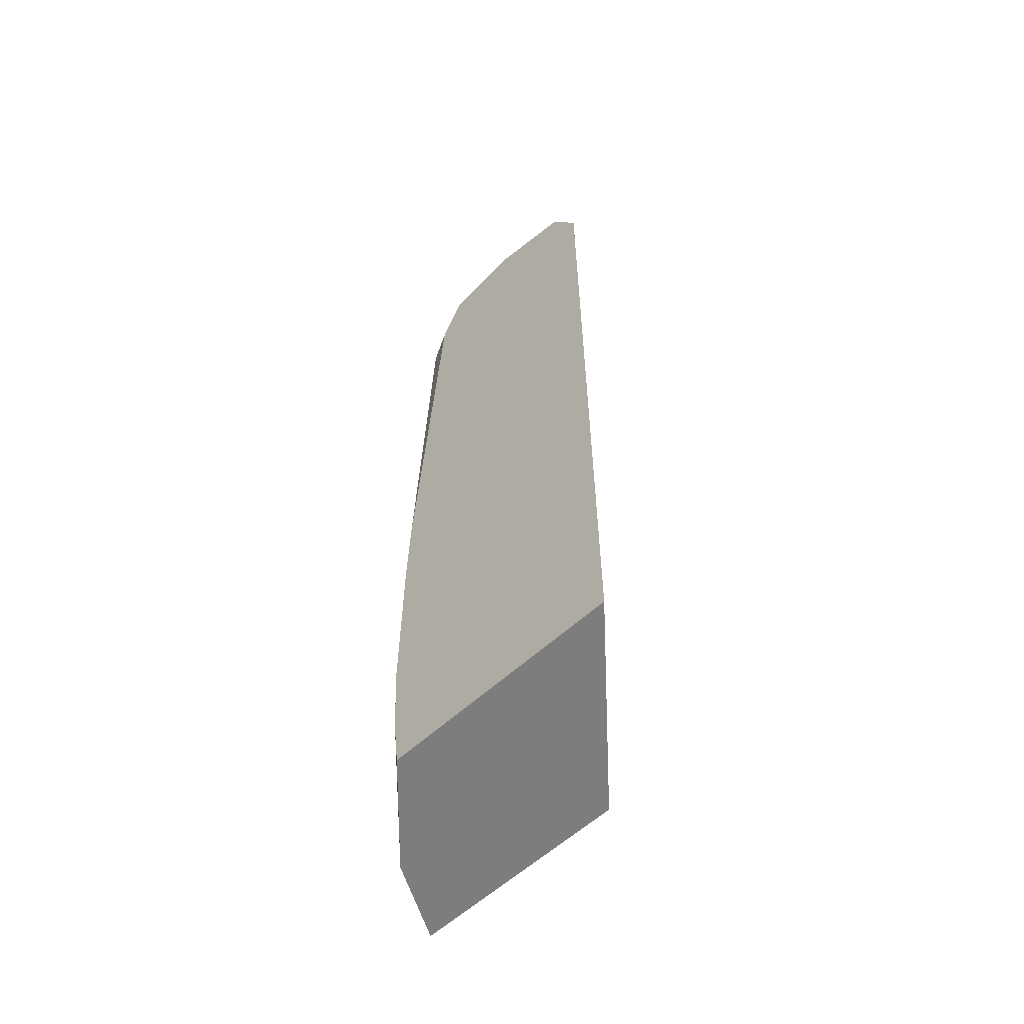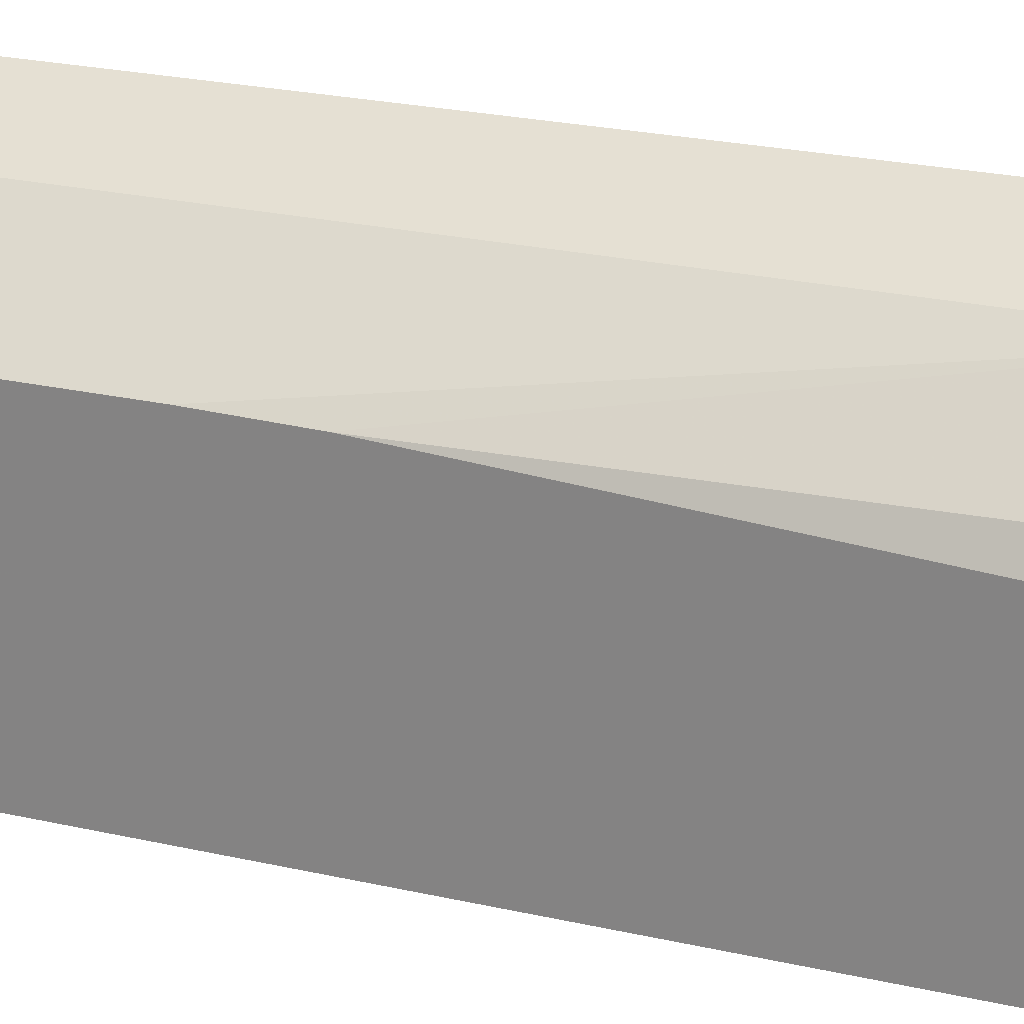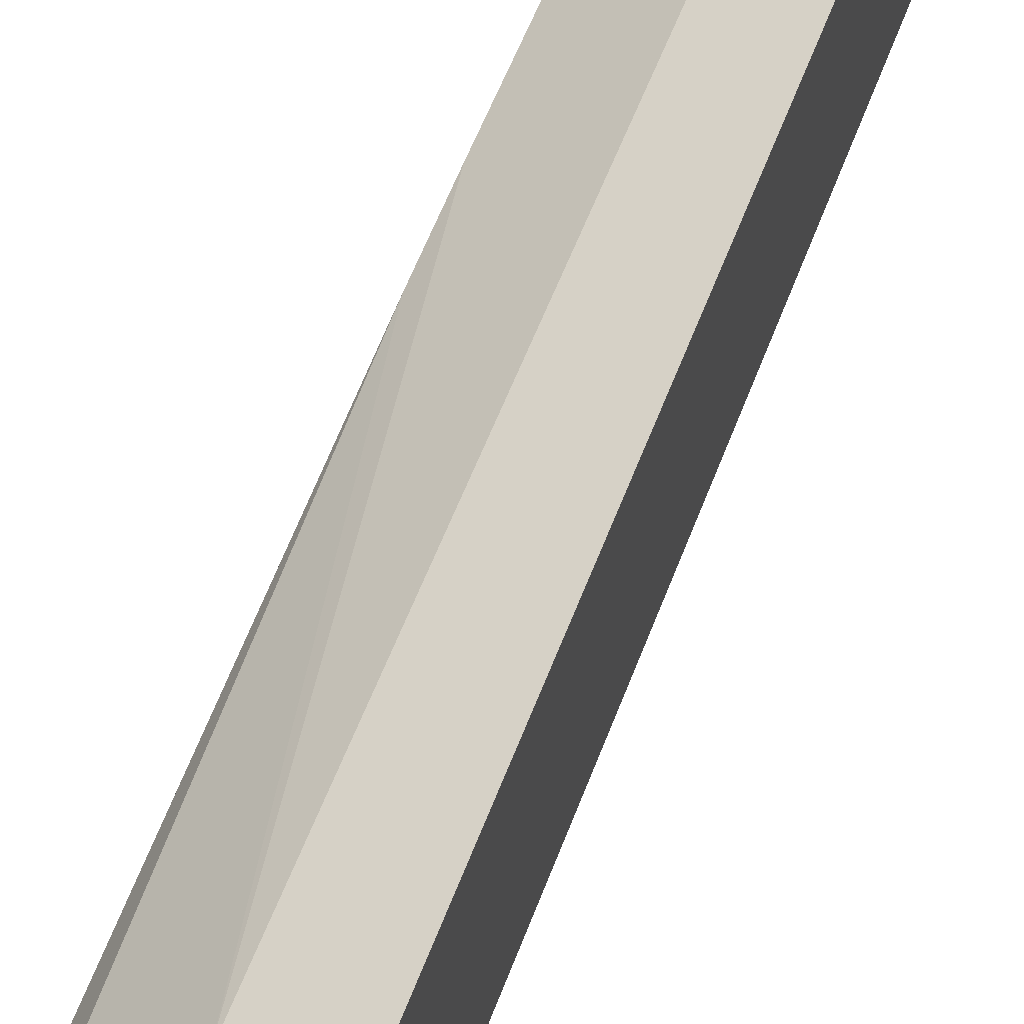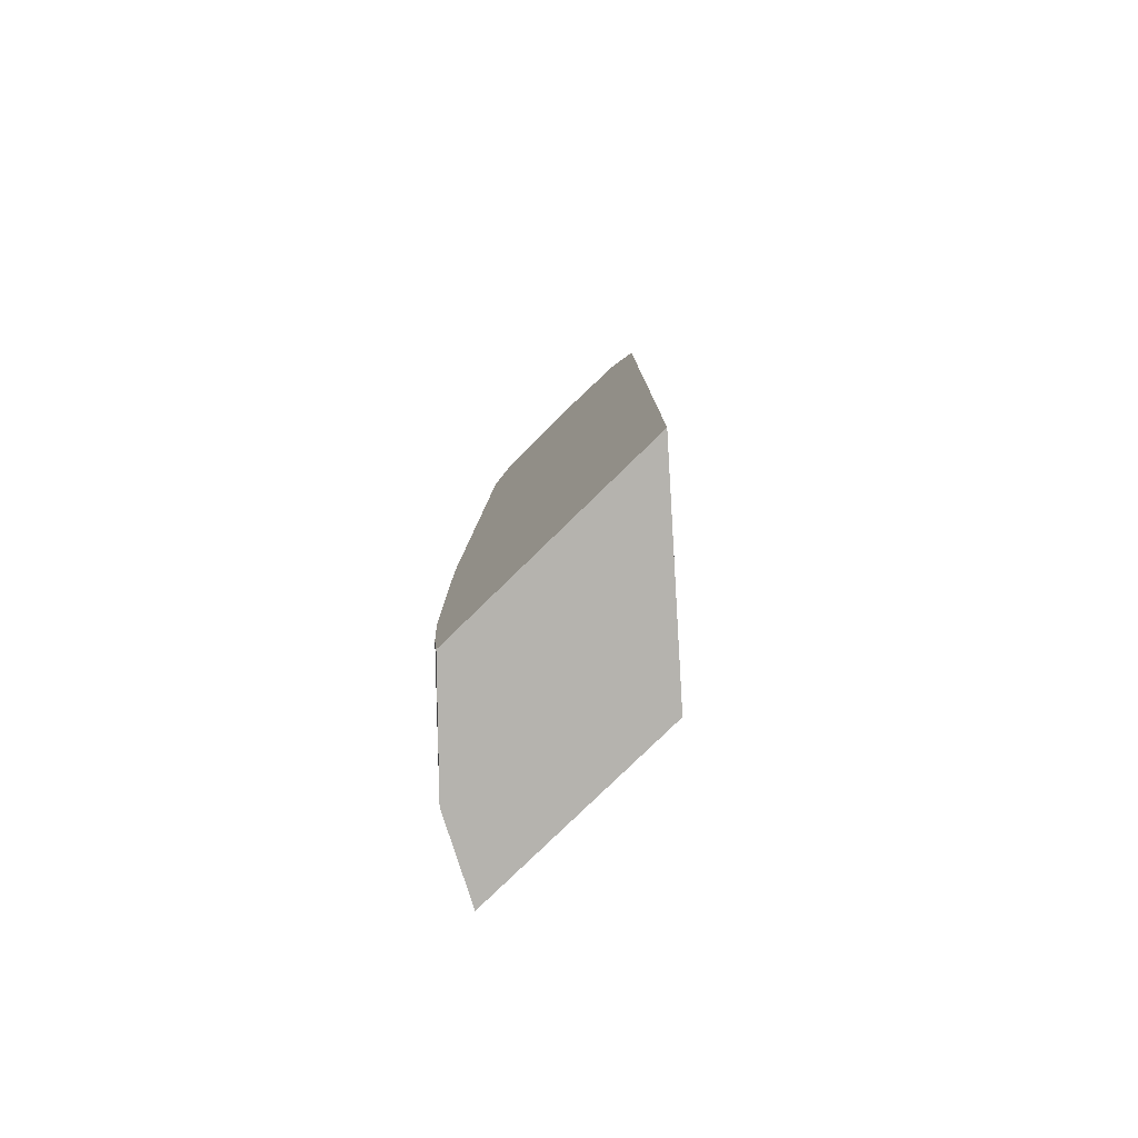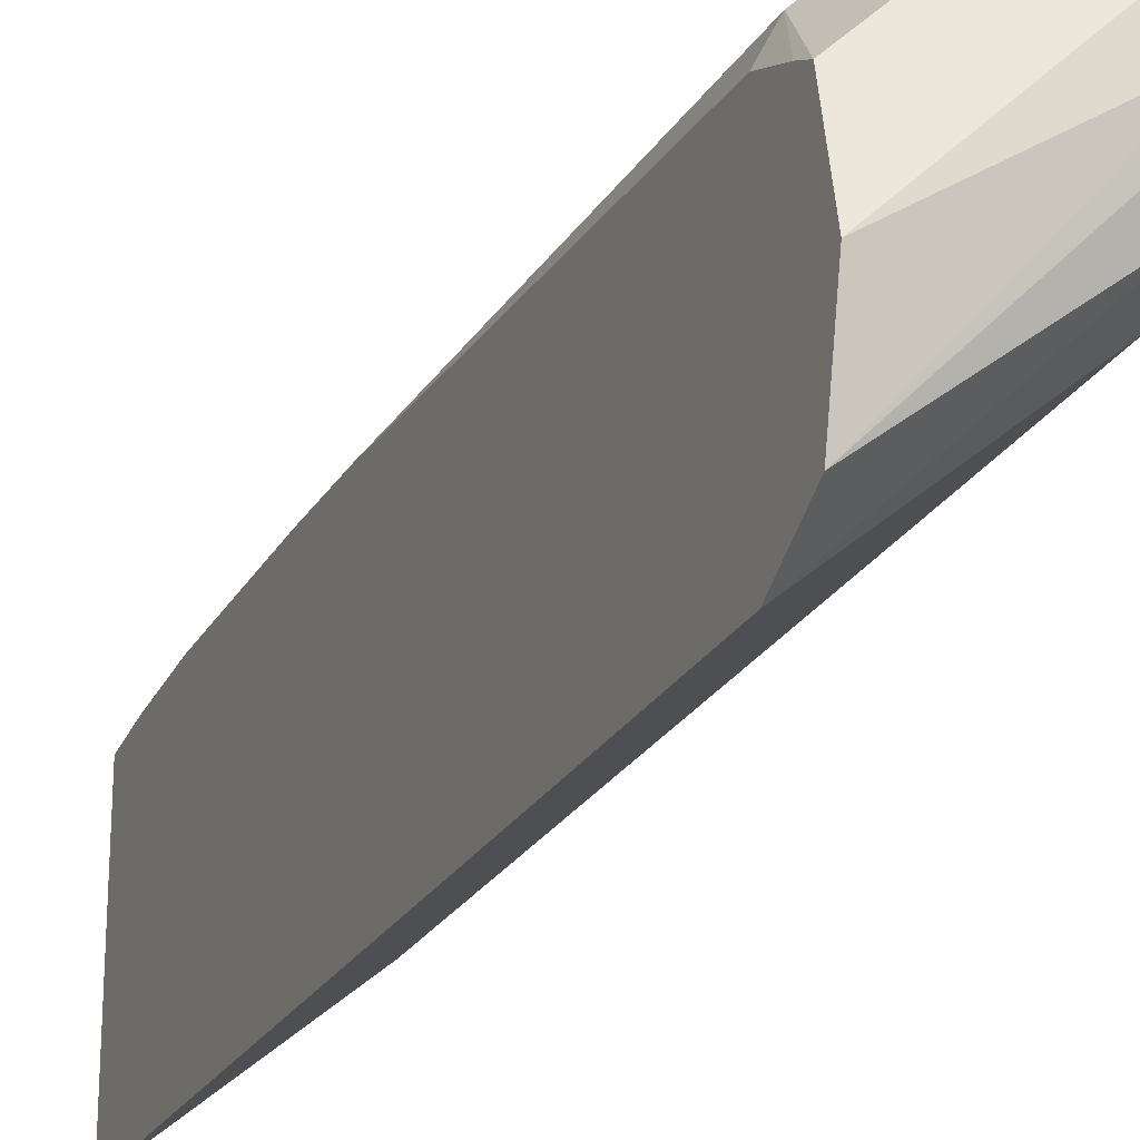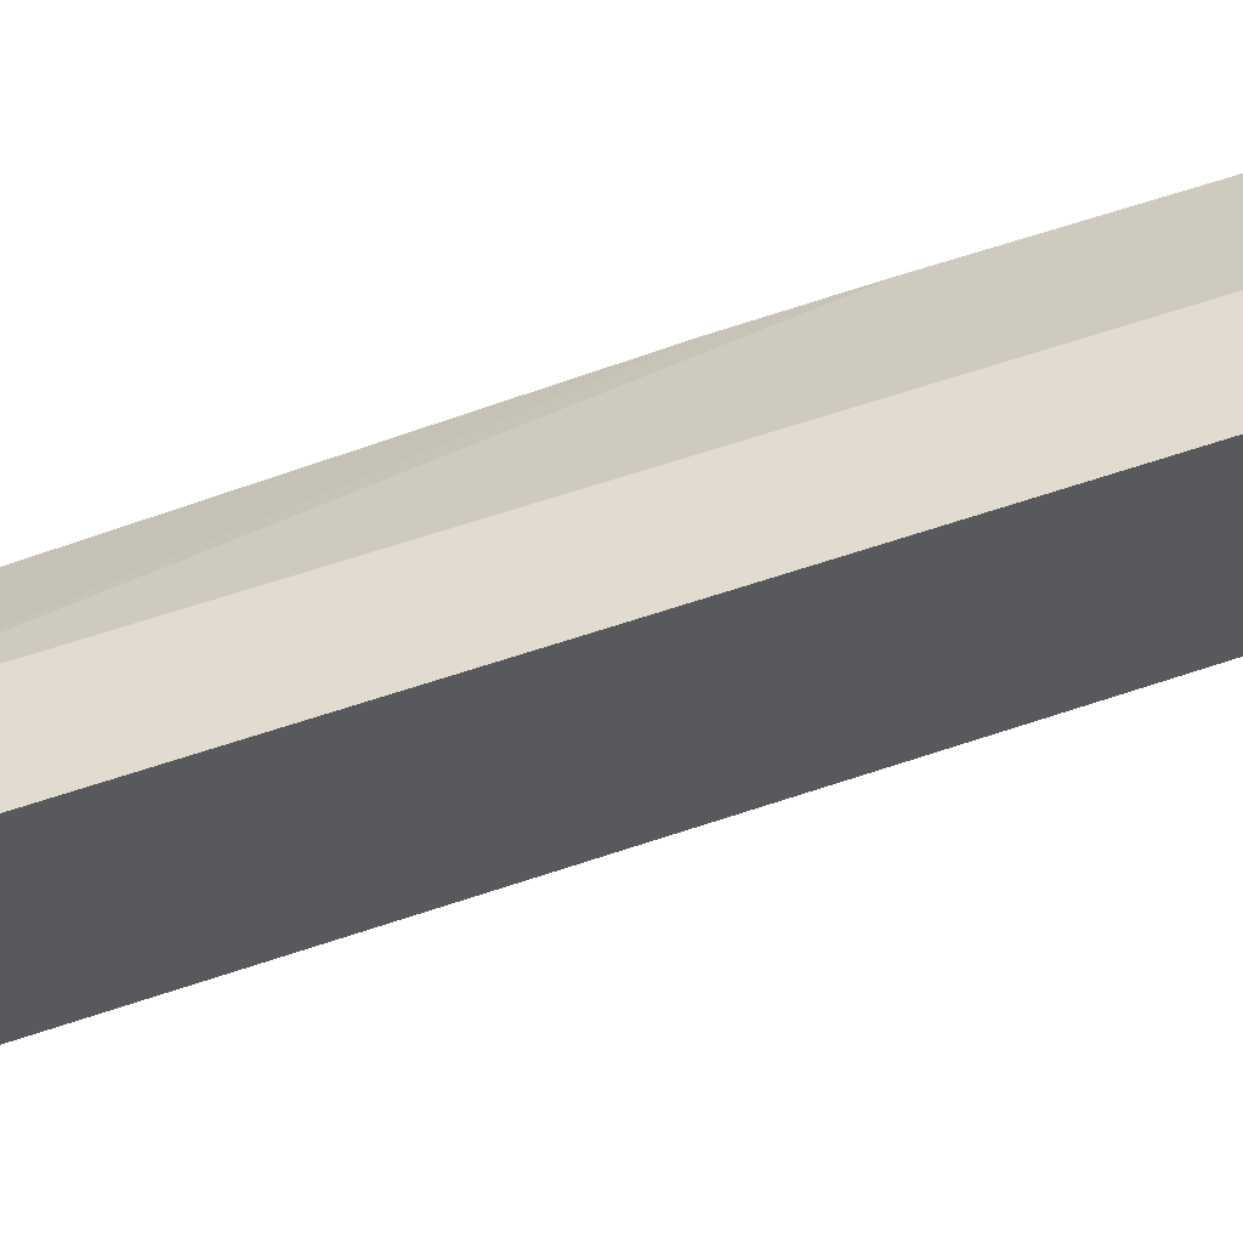
<metadata>
{"format":"obj","ext":"obj","renderer":"f3d","projection":"perspective","resolution":1024,"background":"white","views":[{"elev":-59.2,"azim":133.3,"up":"+Y"},{"elev":24.0,"azim":110.8,"up":"+Z"},{"elev":59.0,"azim":-159.2,"up":"+Z"},{"elev":-79.9,"azim":134.2,"up":"+Y"},{"elev":-23.5,"azim":157.6,"up":"+Z"},{"elev":64.4,"azim":-108.7,"up":"+Z"}]}
</metadata>
<code>
v 0.1013 0.3301 0.3673
v 0.1013 0.3301 0.2744
v 0.1065 0.3301 0.3647
v 0.1013 0.6895 0.3673
v 0.1445 0.3301 0.2374
v 0.1013 0.6811 0.2744
v 0.1272 0.3301 0.3544
v 0.1084 0.6966 0.3638
v 0.1013 0.6989 0.3626
v 0.1716 0.3301 0.2141
v 0.1445 0.6811 0.2374
v 0.1013 0.703 0.2838
v 0.1342 0.3301 0.3509
v 0.1342 0.6811 0.3509
v 0.1238 0.7043 0.3444
v 0.1013 0.7024 0.3566
v 0.1716 0.3301 0.3151
v 0.1716 0.6811 0.2141
v 0.1013 0.7096 0.2999
v 0.1716 0.7043 0.227
v 0.1716 0.3514 0.3177
v 0.1716 0.3845 0.3199
v 0.1651 0.6811 0.3199
v 0.1716 0.4579 0.3199
v 0.1716 0.4942 0.3191
v 0.1548 0.7043 0.3135
v 0.1716 0.7121 0.2618
v 0.1238 0.7121 0.3096
v 0.1013 0.7121 0.3321
v 0.1013 0.7099 0.3416
v 0.1013 0.7121 0.3096
v 0.1716 0.6811 0.307
v 0.1716 0.6972 0.3002
v 0.1716 0.7043 0.2966
f 13 22 24
f 13 21 22
f 13 17 21
f 12 20 18
f 12 19 20
f 10 24 22
f 10 21 17
f 10 22 21
f 10 25 24
f 10 32 25
f 13 24 14
f 10 33 32
f 11 12 18
f 14 23 15
f 20 31 27
f 14 25 23
f 15 26 27
f 15 27 28
f 15 28 29
f 15 29 30
f 15 30 16
f 15 23 26
f 19 31 20
f 23 32 33
f 23 33 34
f 23 34 26
f 23 25 32
f 26 34 27
f 10 34 33
f 14 24 25
f 10 27 34
f 1 30 29
f 10 18 20
f 27 31 29
f 1 2 5
f 1 5 10
f 1 10 17
f 1 17 13
f 1 13 7
f 1 7 3
f 1 3 4
f 1 4 9
f 1 9 16
f 1 16 30
f 1 29 31
f 1 31 19
f 1 19 12
f 1 12 6
f 1 6 2
f 2 6 11
f 2 11 5
f 3 7 8
f 3 8 4
f 4 8 9
f 5 11 18
f 5 18 10
f 6 12 11
f 7 13 14
f 7 14 8
f 8 14 15
f 8 15 16
f 8 16 9
f 10 20 27
f 27 29 28

</code>
